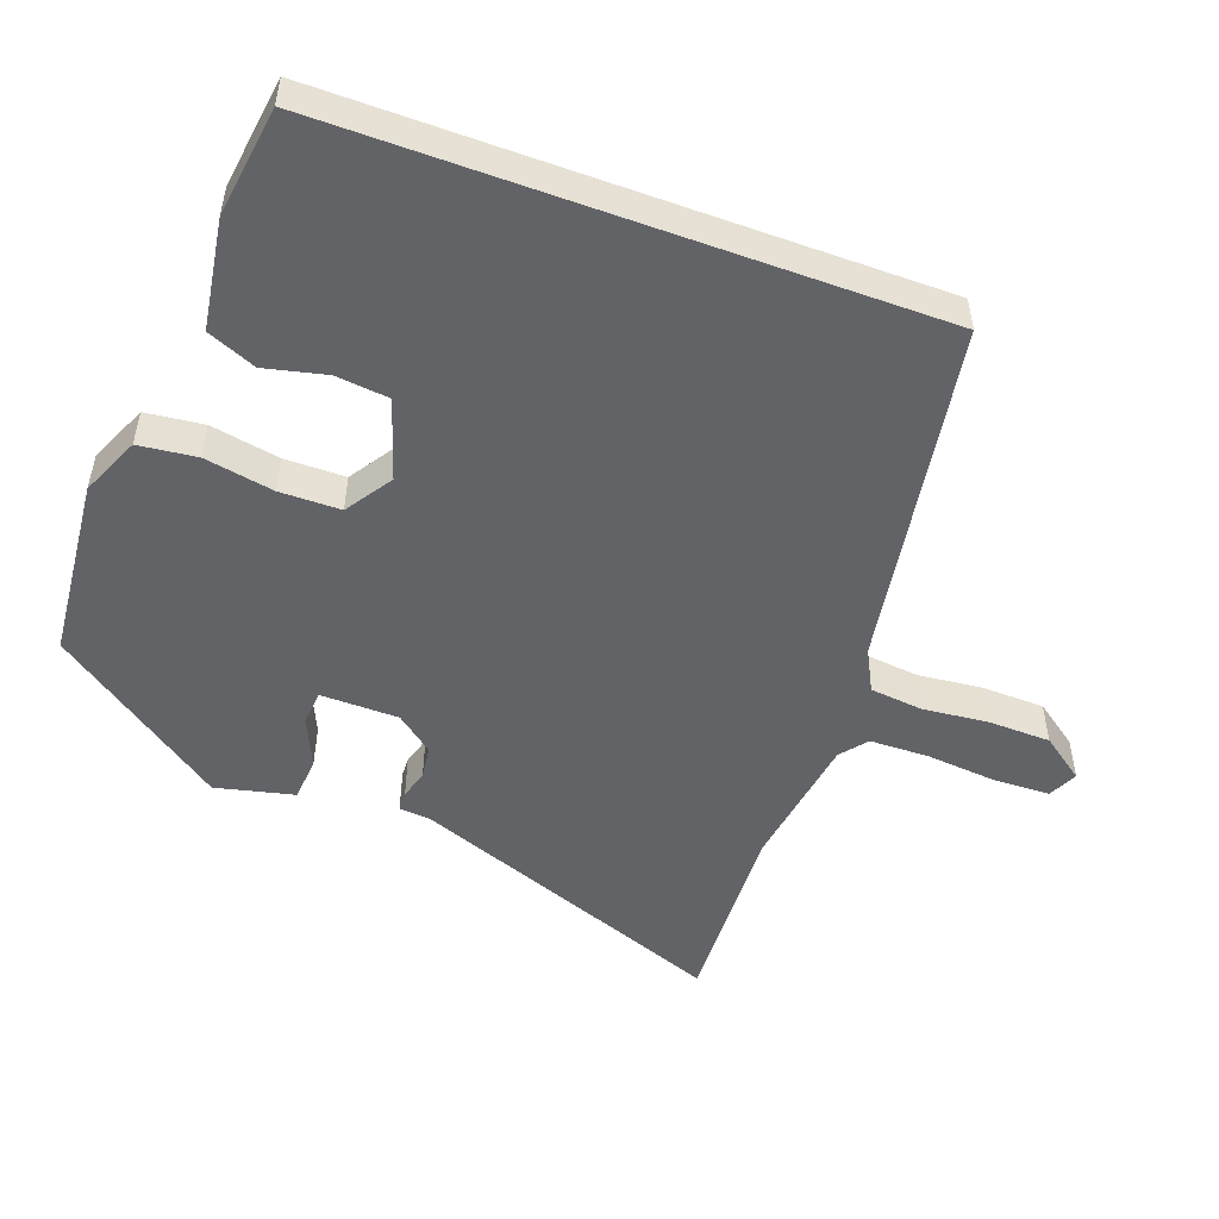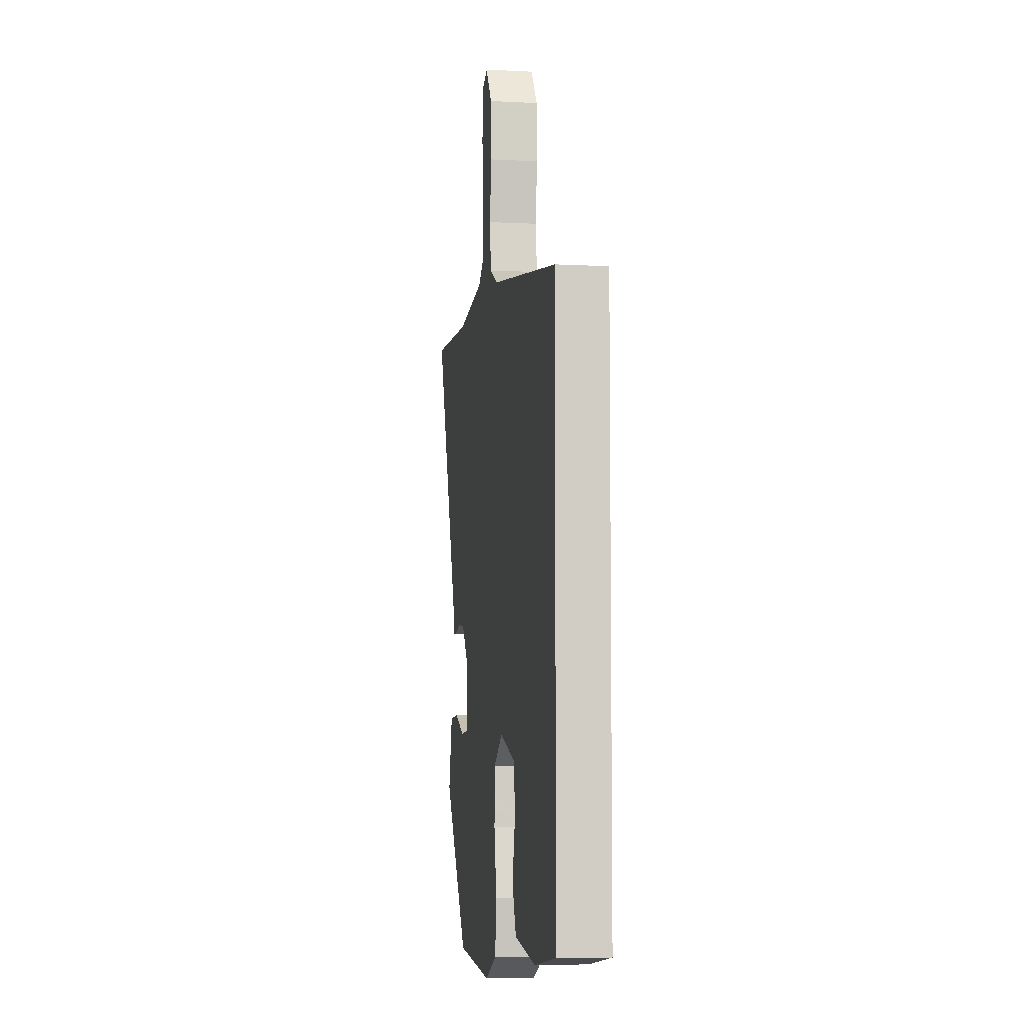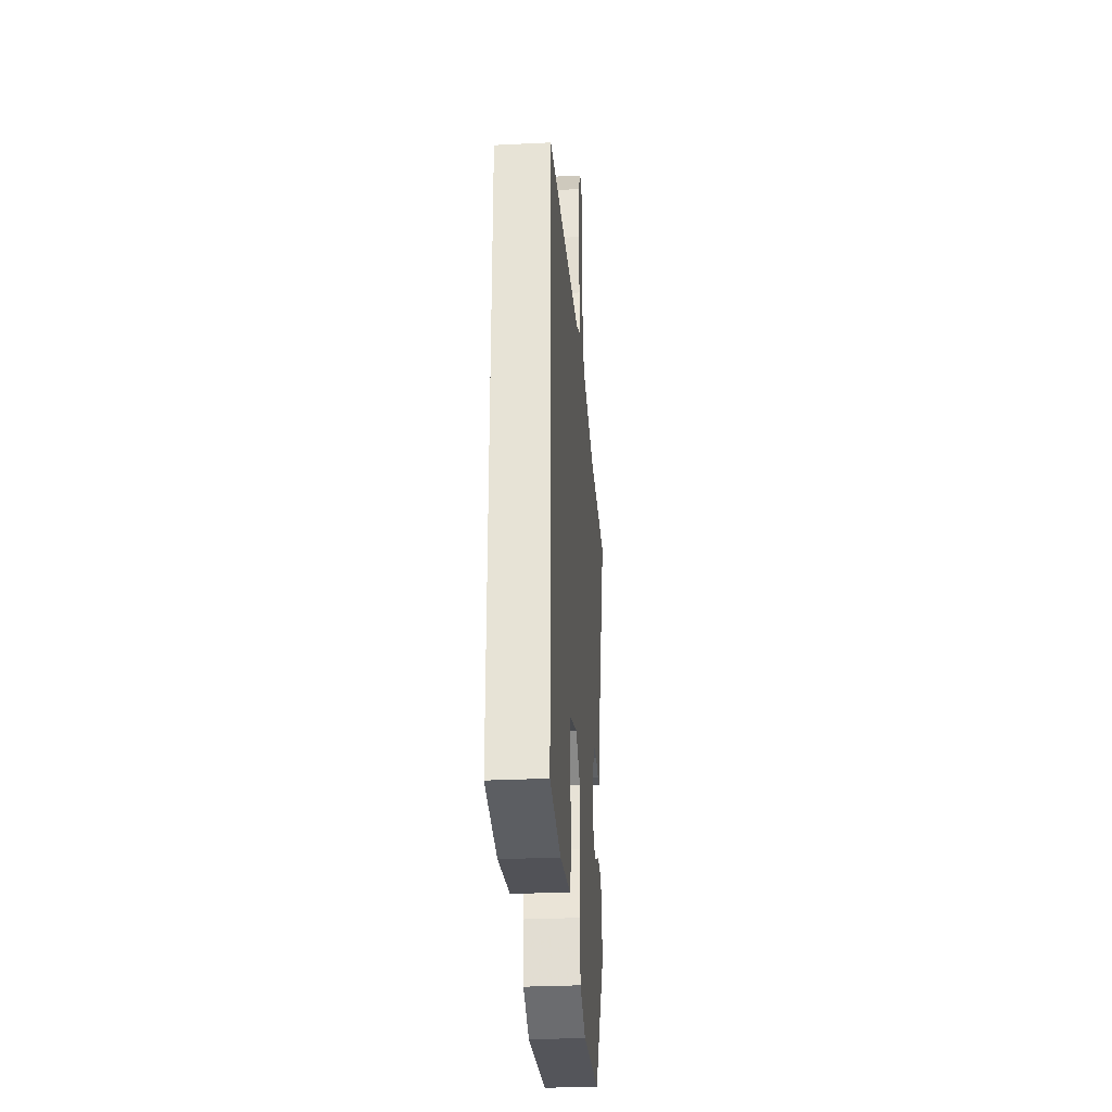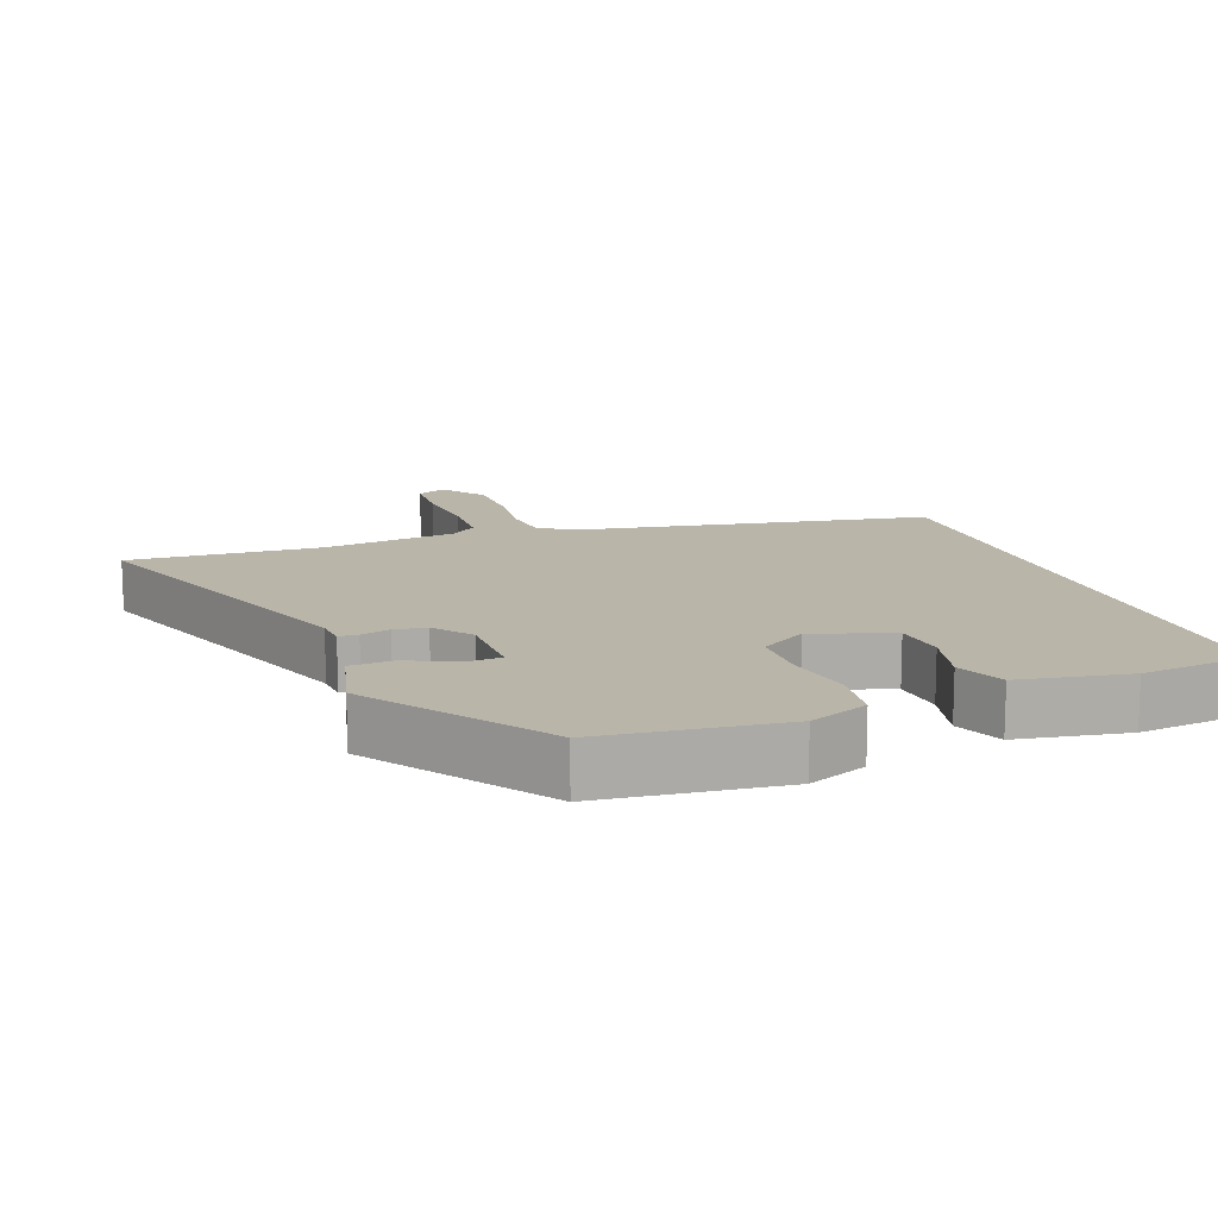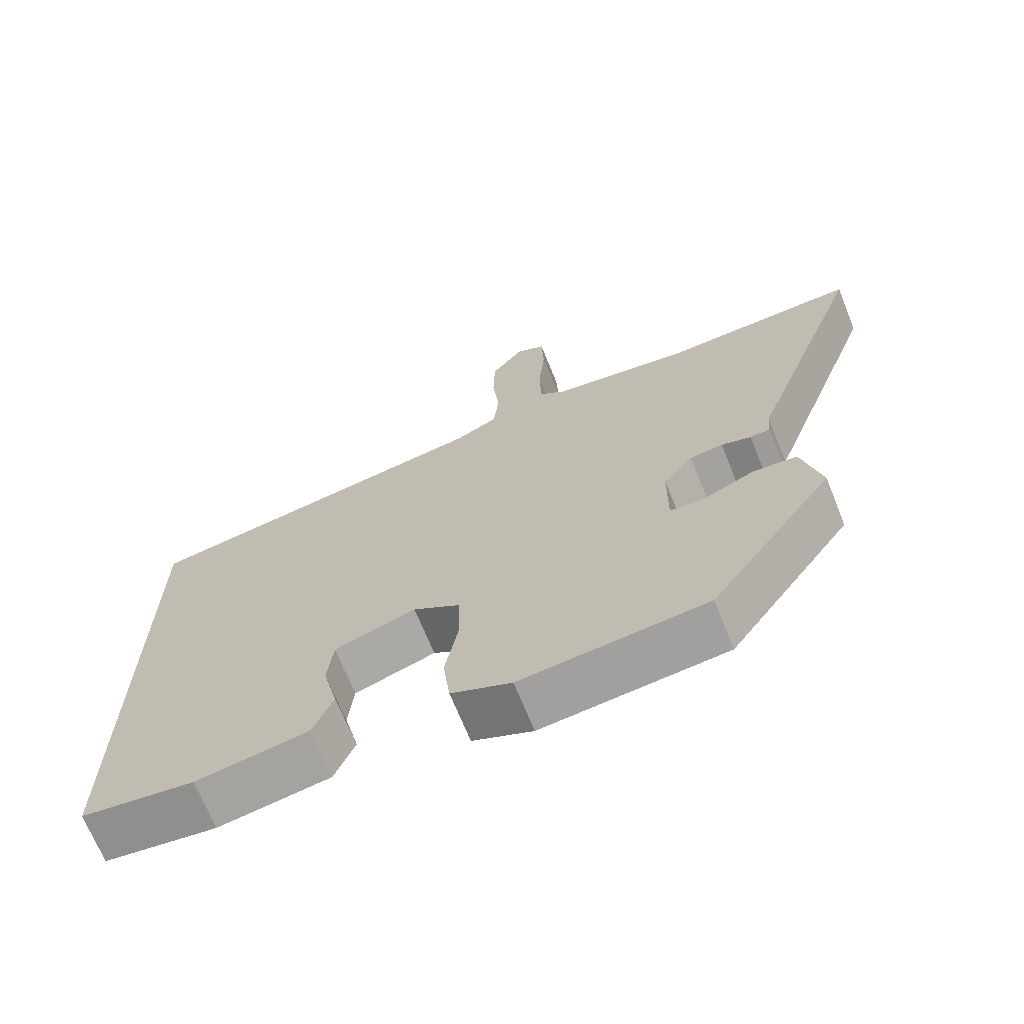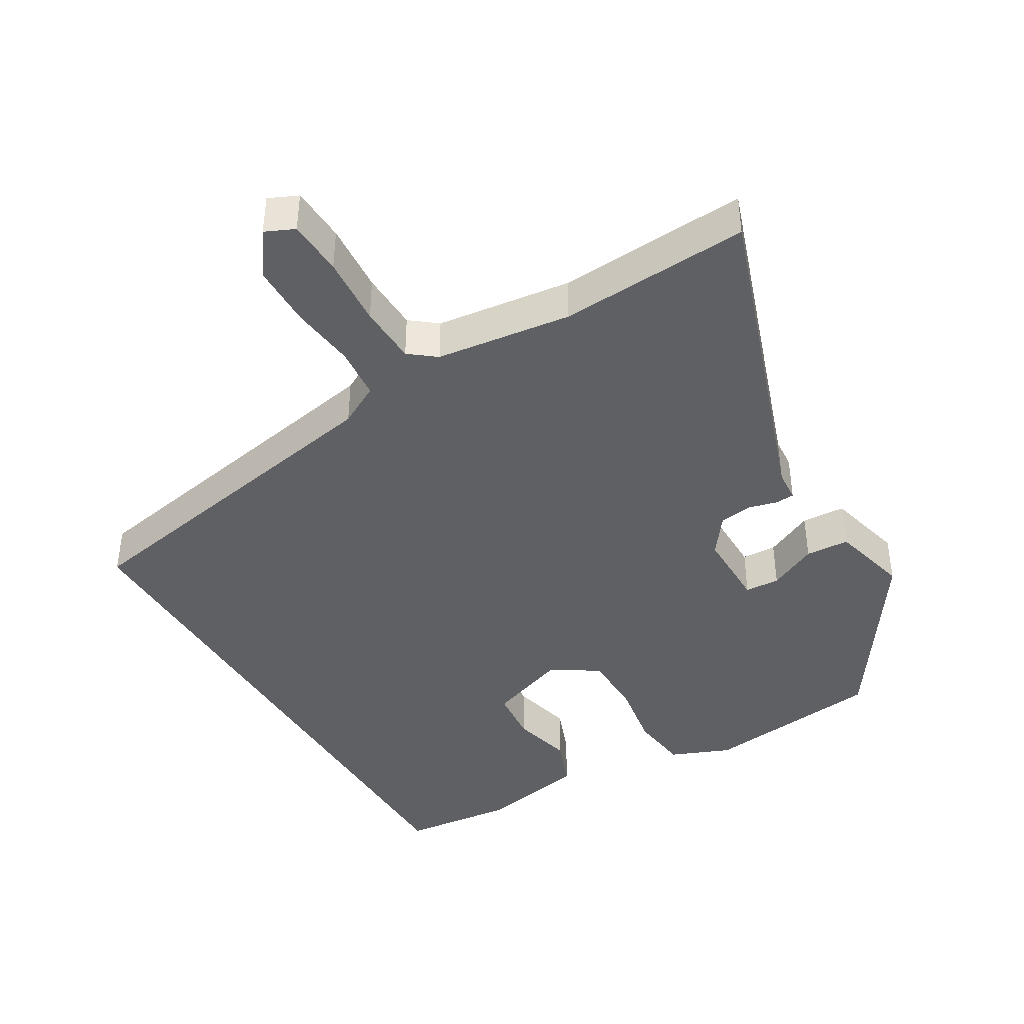
<metadata>
{"format":"obj","ext":"obj","renderer":"f3d","projection":"perspective","resolution":1024,"background":"white","views":[{"elev":-51.0,"azim":-110.2,"up":"+Y"},{"elev":-6.4,"azim":-98.8,"up":"+Z"},{"elev":-30.4,"azim":-85.9,"up":"+Z"},{"elev":13.6,"azim":160.5,"up":"+Y"},{"elev":-69.3,"azim":22.0,"up":"+Z"},{"elev":-42.3,"azim":31.6,"up":"+Y"}]}
</metadata>
<code>
v -0.5 0.07 -0.453
v -0.5 0.07 0.407
v -0.001 0.07 0.489
v 0.059 0.07 0.52
v 0.067 0.07 0.596
v 0.057 0.07 0.69
v 0.059 0.07 0.781
v 0.105 0.07 0.844
v 0.147 0.07 0.824
v 0.15 0.07 0.743
v 0.141 0.07 0.641
v 0.143 0.07 0.555
v 0.181 0.07 0.524
v 0.377 0.07 0.495
v 0.654 0.07 0.506
v 0.484 0.07 0.044
v 0.48 0.07 -0.001
v 0.452 0.07 -0.002
v 0.41 0.07 0.01
v 0.363 0.07 0.004
v 0.321 0.07 -0.05
v 0.32 0.07 -0.163
v 0.37 0.07 -0.167
v 0.441 0.07 -0.135
v 0.504 0.07 -0.14
v 0.531 0.07 -0.253
v 0.354 0.07 -0.503
v 0.093 0.07 -0.528
v 0.008 0.07 -0.491
v -0.002 0.07 -0.407
v 0.016 0.07 -0.307
v 0.015 0.07 -0.219
v -0.052 0.07 -0.175
v -0.167 0.07 -0.213
v -0.175 0.07 -0.29
v -0.154 0.07 -0.378
v -0.183 0.07 -0.449
v -0.341 0.07 -0.474
v -0.5 0 -0.453
v -0.5 0 0.407
v -0.001 0 0.489
v 0.059 0 0.52
v 0.067 0 0.596
v 0.057 0 0.69
v 0.059 0 0.781
v 0.105 0 0.844
v 0.147 0 0.824
v 0.15 0 0.743
v 0.141 0 0.641
v 0.143 0 0.555
v 0.181 0 0.524
v 0.377 0 0.495
v 0.654 0 0.506
v 0.484 0 0.044
v 0.48 0 -0.001
v 0.452 0 -0.002
v 0.41 0 0.01
v 0.363 0 0.004
v 0.321 0 -0.05
v 0.32 0 -0.163
v 0.37 0 -0.167
v 0.441 0 -0.135
v 0.504 0 -0.14
v 0.531 0 -0.253
v 0.354 0 -0.503
v 0.093 0 -0.528
v 0.008 0 -0.491
v -0.002 0 -0.407
v 0.016 0 -0.307
v 0.015 0 -0.219
v -0.052 0 -0.175
v -0.167 0 -0.213
v -0.175 0 -0.29
v -0.154 0 -0.378
v -0.183 0 -0.449
v -0.341 0 -0.474
f 38 1 2
f 37 38 2
f 36 37 2
f 35 36 2
f 34 35 2
f 33 34 2 3
f 32 33 3 4
f 31 32 4 5
f 29 30 31
f 28 29 31
f 27 28 31
f 26 27 31
f 25 26 31
f 23 24 25
f 23 25 31
f 22 23 31
f 21 22 31 5
f 16 17 18 19
f 16 19 20
f 15 16 20
f 14 15 20
f 13 14 20 21
f 9 10 11
f 8 9 11
f 7 8 11
f 6 7 11
f 5 6 11
f 5 11 12
f 5 12 13 21
f 40 39 76
f 40 76 75
f 40 75 74
f 40 74 73
f 40 73 72
f 41 40 72 71
f 42 41 71 70
f 43 42 70 69
f 69 68 67
f 69 67 66
f 69 66 65
f 69 65 64
f 69 64 63
f 63 62 61
f 69 63 61
f 69 61 60
f 43 69 60 59
f 57 56 55 54
f 58 57 54
f 58 54 53
f 58 53 52
f 59 58 52 51
f 49 48 47
f 49 47 46
f 49 46 45
f 49 45 44
f 49 44 43
f 50 49 43
f 59 51 50 43
f 1 39 40 2
f 2 40 41 3
f 3 41 42 4
f 4 42 43 5
f 5 43 44 6
f 6 44 45 7
f 7 45 46 8
f 8 46 47 9
f 9 47 48 10
f 10 48 49 11
f 11 49 50 12
f 12 50 51 13
f 13 51 52 14
f 14 52 53 15
f 15 53 54 16
f 16 54 55 17
f 17 55 56 18
f 18 56 57 19
f 19 57 58 20
f 20 58 59 21
f 21 59 60 22
f 22 60 61 23
f 23 61 62 24
f 24 62 63 25
f 25 63 64 26
f 26 64 65 27
f 27 65 66 28
f 28 66 67 29
f 29 67 68 30
f 30 68 69 31
f 31 69 70 32
f 32 70 71 33
f 33 71 72 34
f 34 72 73 35
f 35 73 74 36
f 36 74 75 37
f 37 75 76 38
f 38 76 39 1

</code>
